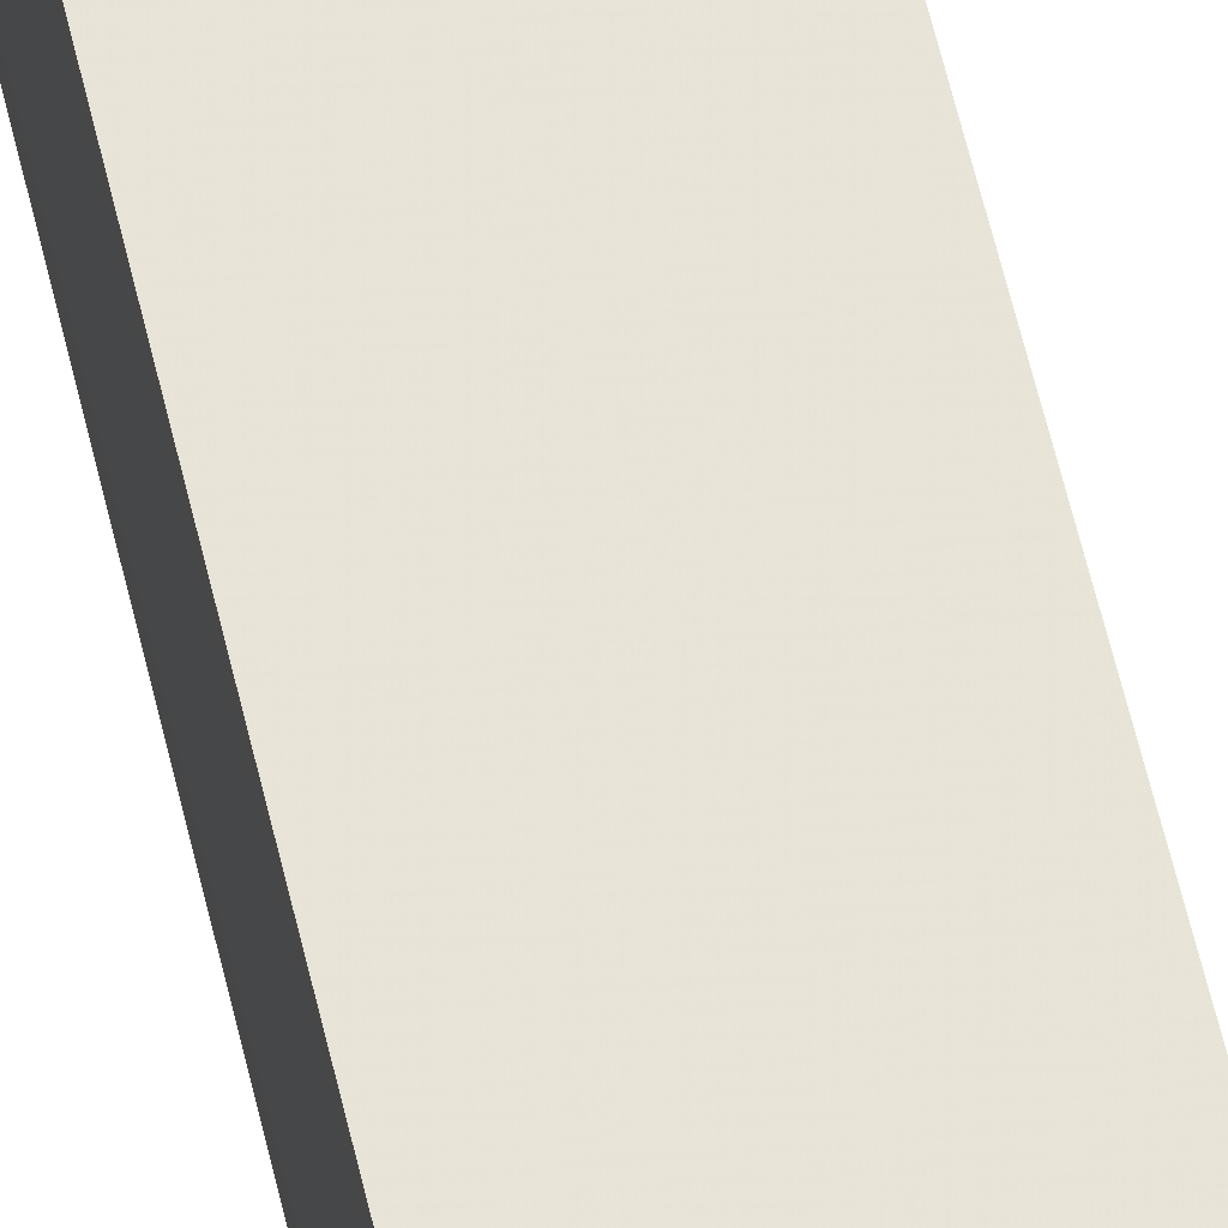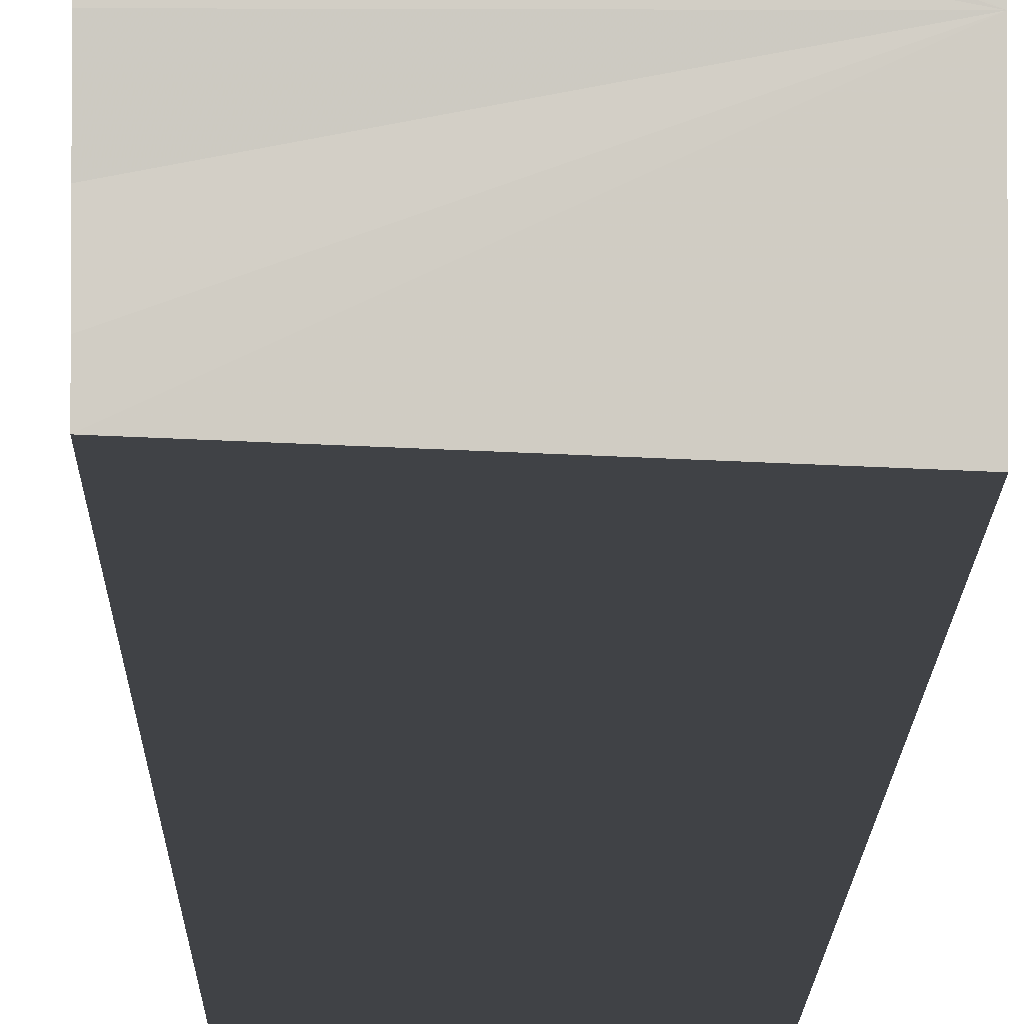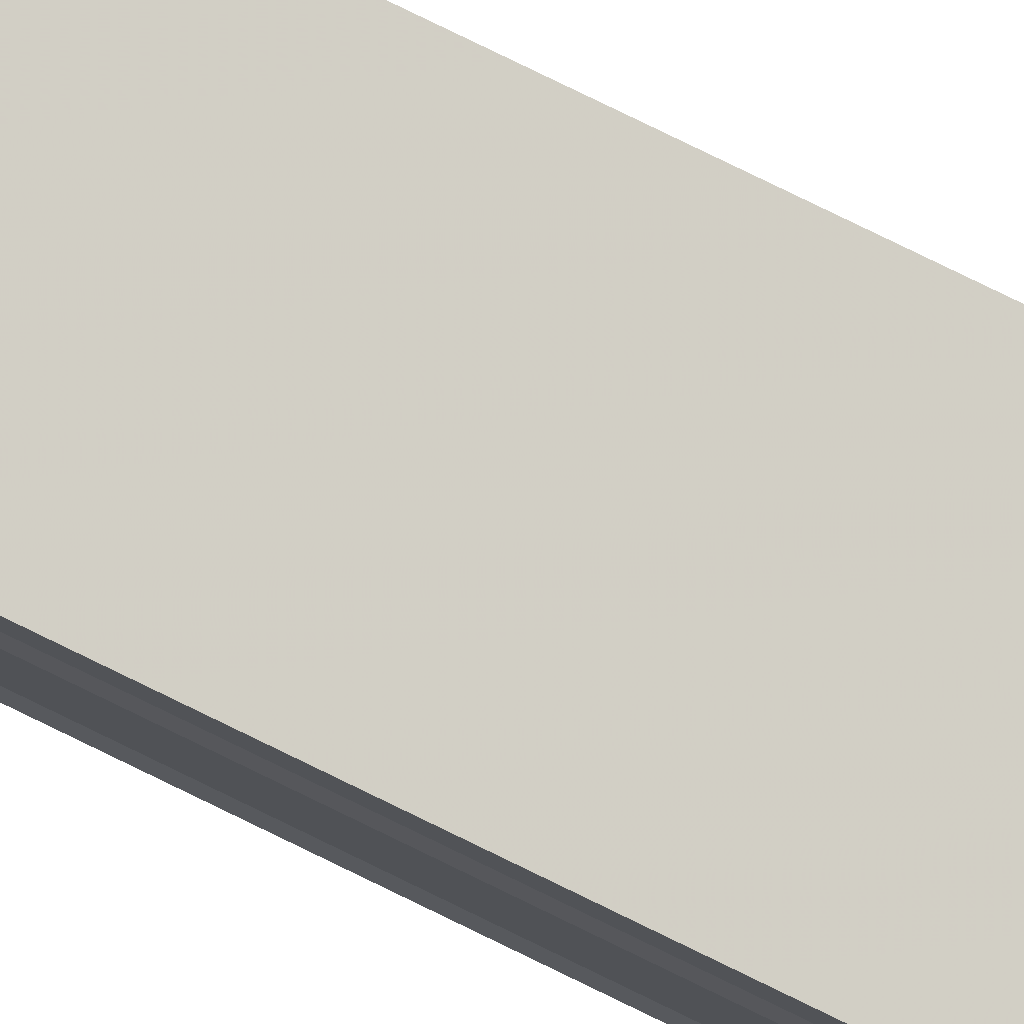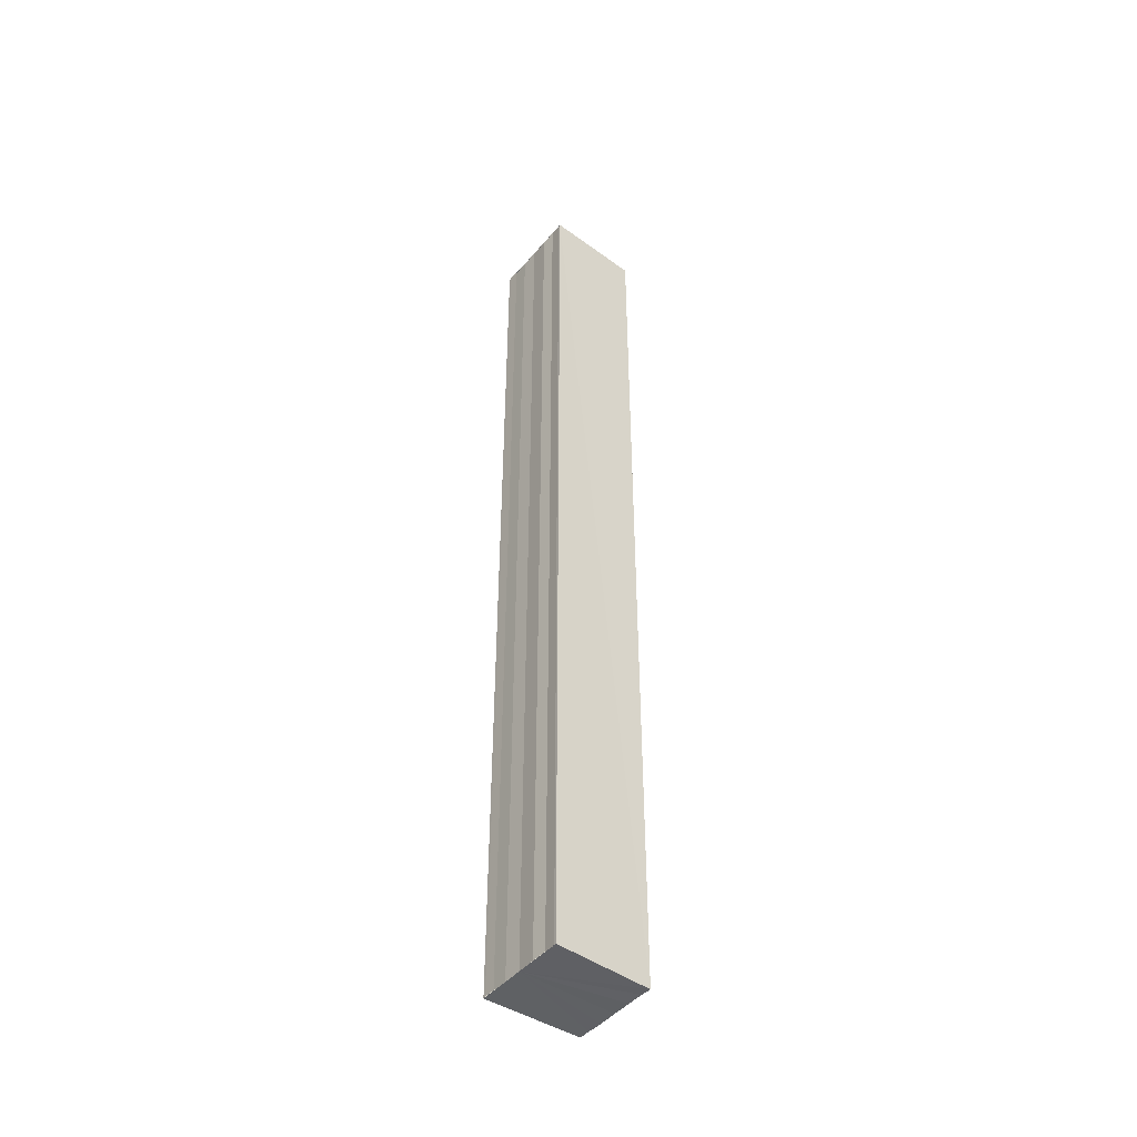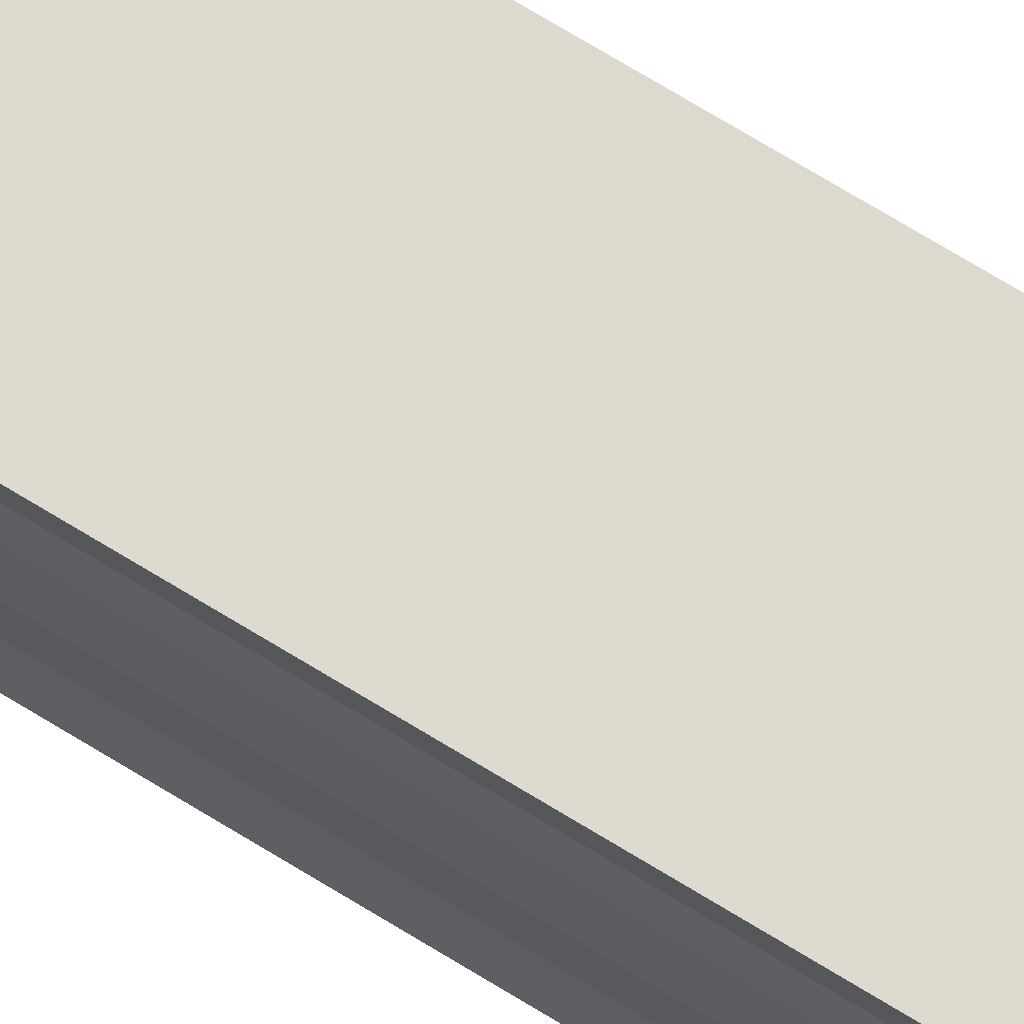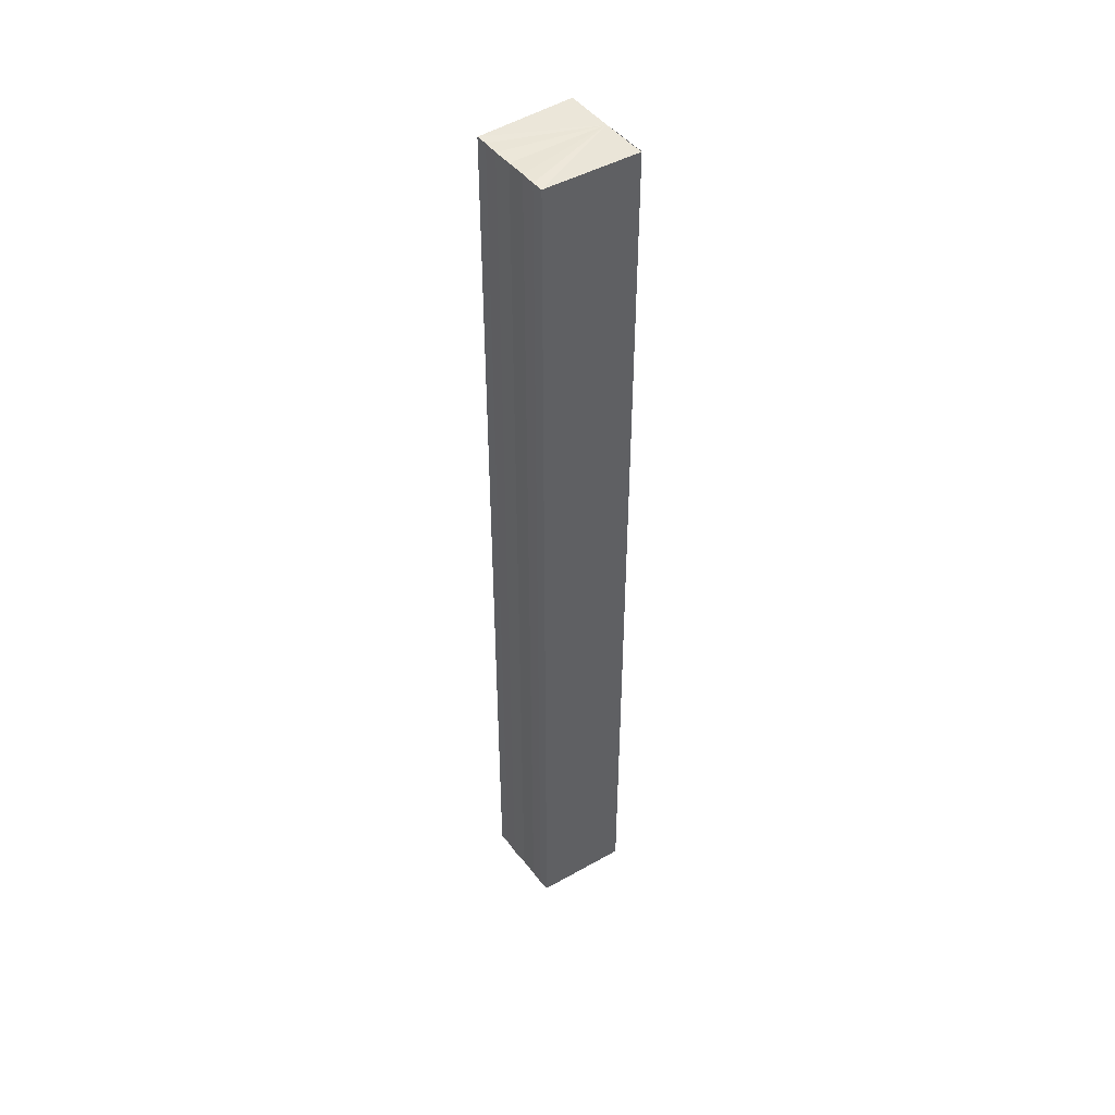
<metadata>
{"format":"obj","ext":"obj","renderer":"f3d","projection":"perspective","resolution":1024,"background":"white","views":[{"elev":59.0,"azim":167.0,"up":"+Z"},{"elev":-6.2,"azim":179.6,"up":"+Z"},{"elev":79.6,"azim":116.0,"up":"+Z"},{"elev":-45.6,"azim":-37.8,"up":"+Y"},{"elev":68.6,"azim":122.0,"up":"+Z"},{"elev":46.0,"azim":144.8,"up":"+Y"}]}
</metadata>
<code>
o 20340
v 2202 1860 3.634
v 2202 1860 3.632
v 2202 1859 3.634
v 2202 1859 3.632
v 2202 1860 3.631
v 2202 1859 3.631
v 2202 1860 3.63
v 2202 1859 3.63
v 2202 1860 3.629
v 2202 1860 3.629
v 2202 1859 3.629
v 2202 1859 3.63
v 2202 1859 3.631
v 2202 1859 3.632
v 2202 1859 3.634
v 2202 1859 3.636
v 2202 1859 3.638
v 2202 1859 3.639
v 2202 1859 3.639
v 2202 1859 3.636
v 2202 1860 3.63
v 2202 1859 3.629
v 2202 1859 3.63
v 2202 1860 3.629
v 2202 1860 3.63
v 2202 1860 3.631
v 2202 1860 3.632
v 2202 1860 3.634
v 2202 1860 3.636
v 2202 1860 3.638
v 2202 1860 3.639
v 2202 1860 3.639
v 2202 1860 3.636
v 2202 1859 3.638
v 2202 1860 3.638
v 2202 1859 3.639
v 2202 1860 3.639
v 2202 1859 3.639
v 2202 1860 3.639
v 2202 1859 3.639
v 2202 1859 3.639
v 2202 1859 3.639
v 2202 1860 3.639
v 2202 1860 3.639
v 2202 1859 3.638
v 2202 1859 3.639
v 2202 1859 3.636
v 2202 1860 3.638
v 2202 1859 3.634
v 2202 1860 3.636
v 2202 1859 3.632
v 2202 1860 3.634
v 2202 1859 3.631
v 2202 1860 3.632
v 2202 1859 3.63
v 2202 1860 3.631
v 2202 1860 3.63
v 2202 1860 3.631
v 2202 1860 3.632
v 2202 1859 3.631
v 2202 1860 3.634
v 2202 1859 3.632
v 2202 1860 3.636
v 2202 1859 3.634
v 2202 1860 3.638
v 2202 1859 3.636
v 2202 1860 3.639
v 2202 1859 3.638
f 1 2 3
f 3 2 4
f 2 5 4
f 4 5 6
f 5 7 6
f 6 7 8
f 7 9 8
f 8 10 11
f 3 11 12
f 3 12 13
f 3 13 14
f 3 14 15
f 3 15 16
f 3 16 17
f 3 17 18
f 3 18 19
f 20 1 3
f 1 21 10
f 22 21 23
f 24 25 22
f 1 26 21
f 1 27 26
f 1 28 27
f 1 29 28
f 1 30 29
f 1 31 30
f 1 32 31
f 33 1 20
f 34 33 20
f 35 33 34
f 36 35 34
f 37 35 36
f 38 37 36
f 39 37 40
f 41 32 42
f 43 44 41
f 45 31 46
f 47 48 45
f 49 50 47
f 51 52 49
f 53 54 51
f 55 56 53
f 57 58 55
f 58 59 60
f 59 61 62
f 61 63 64
f 63 65 66
f 65 67 68

</code>
